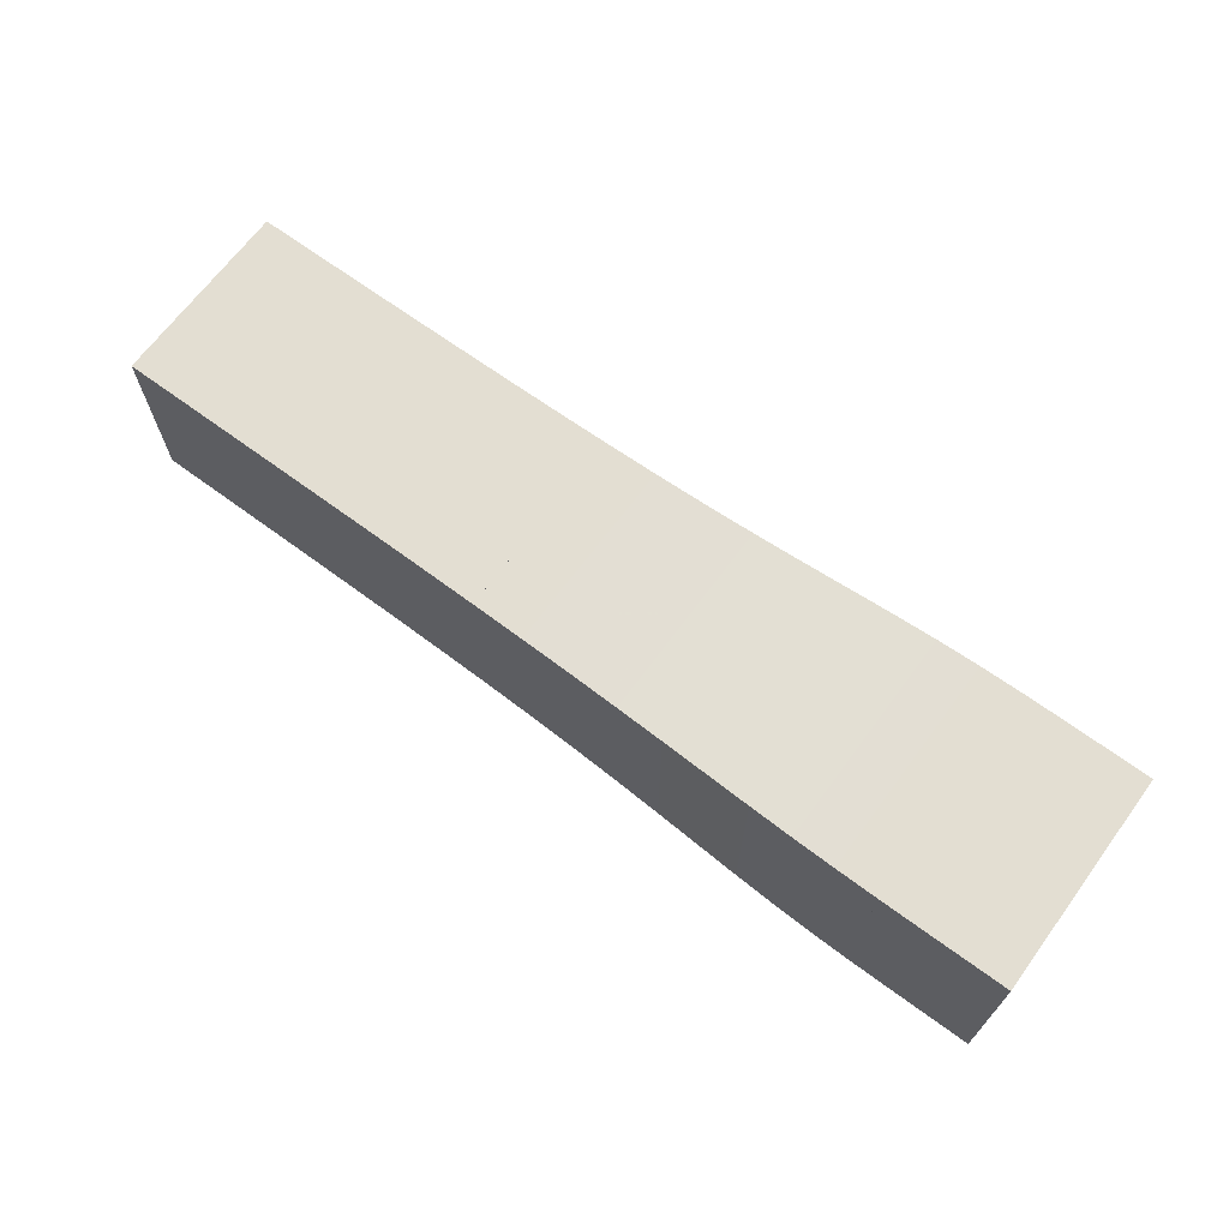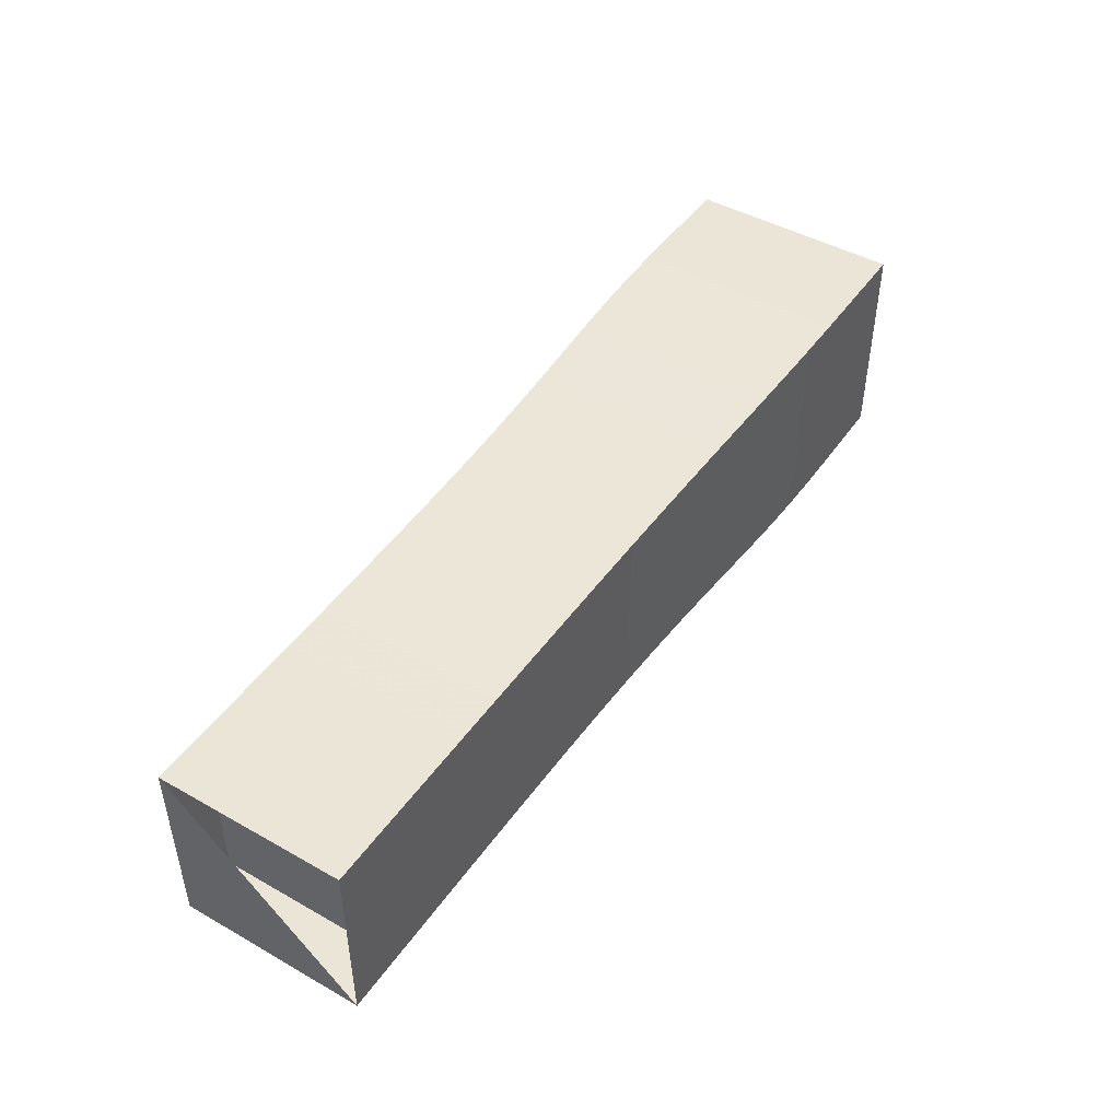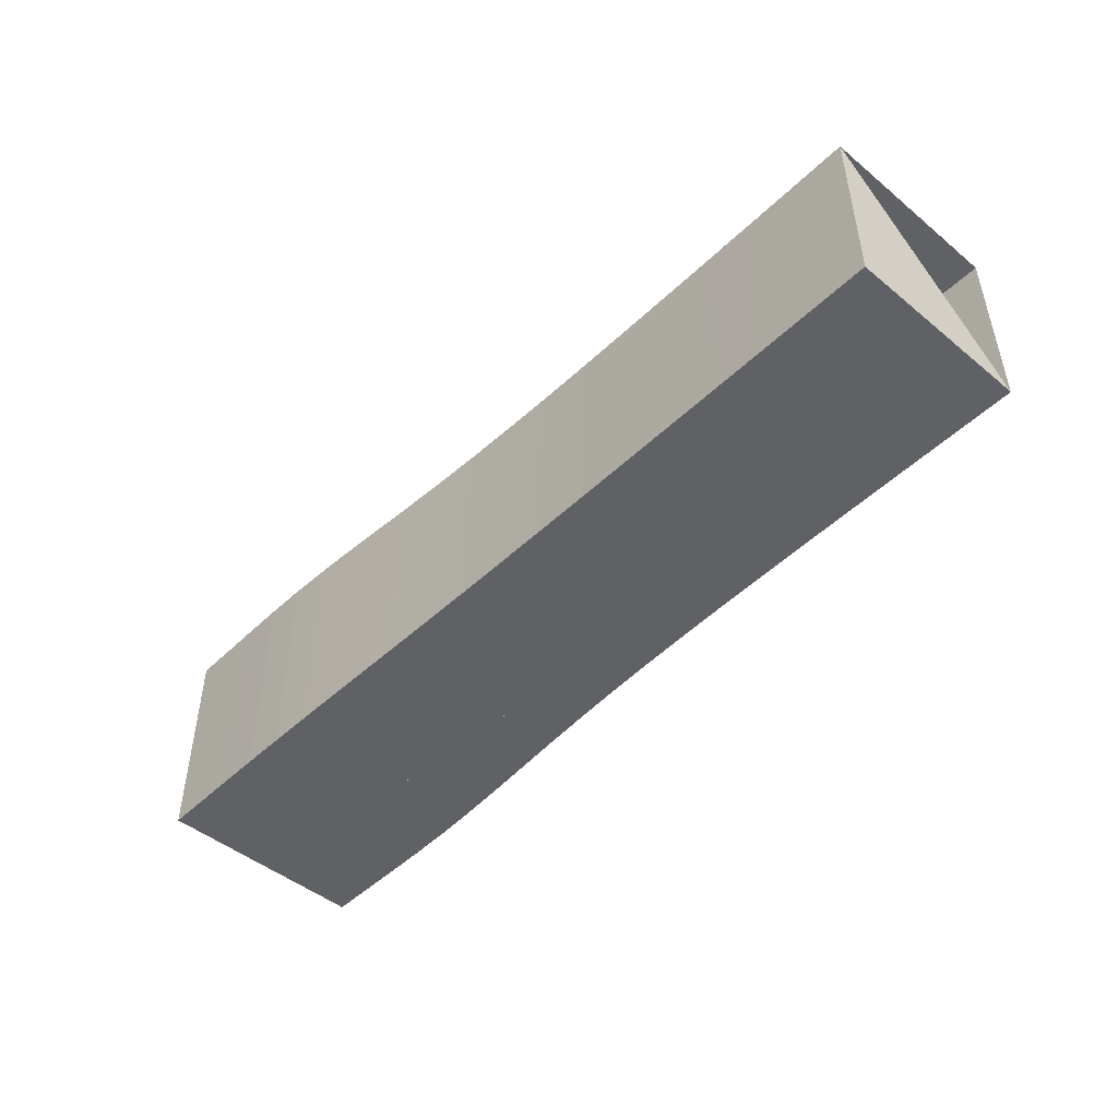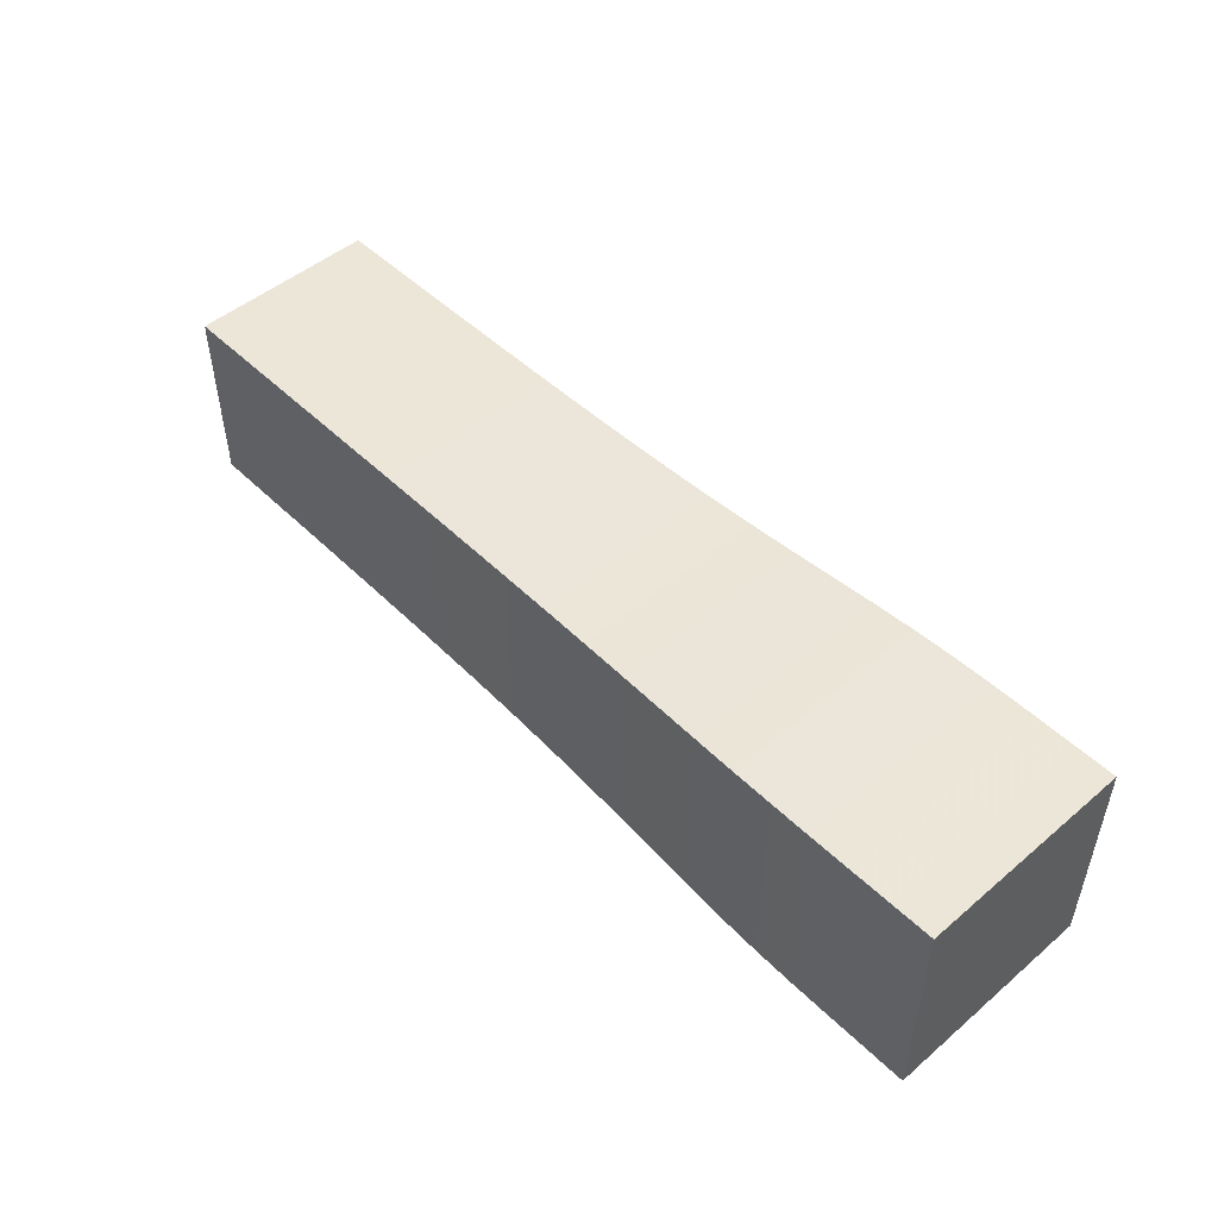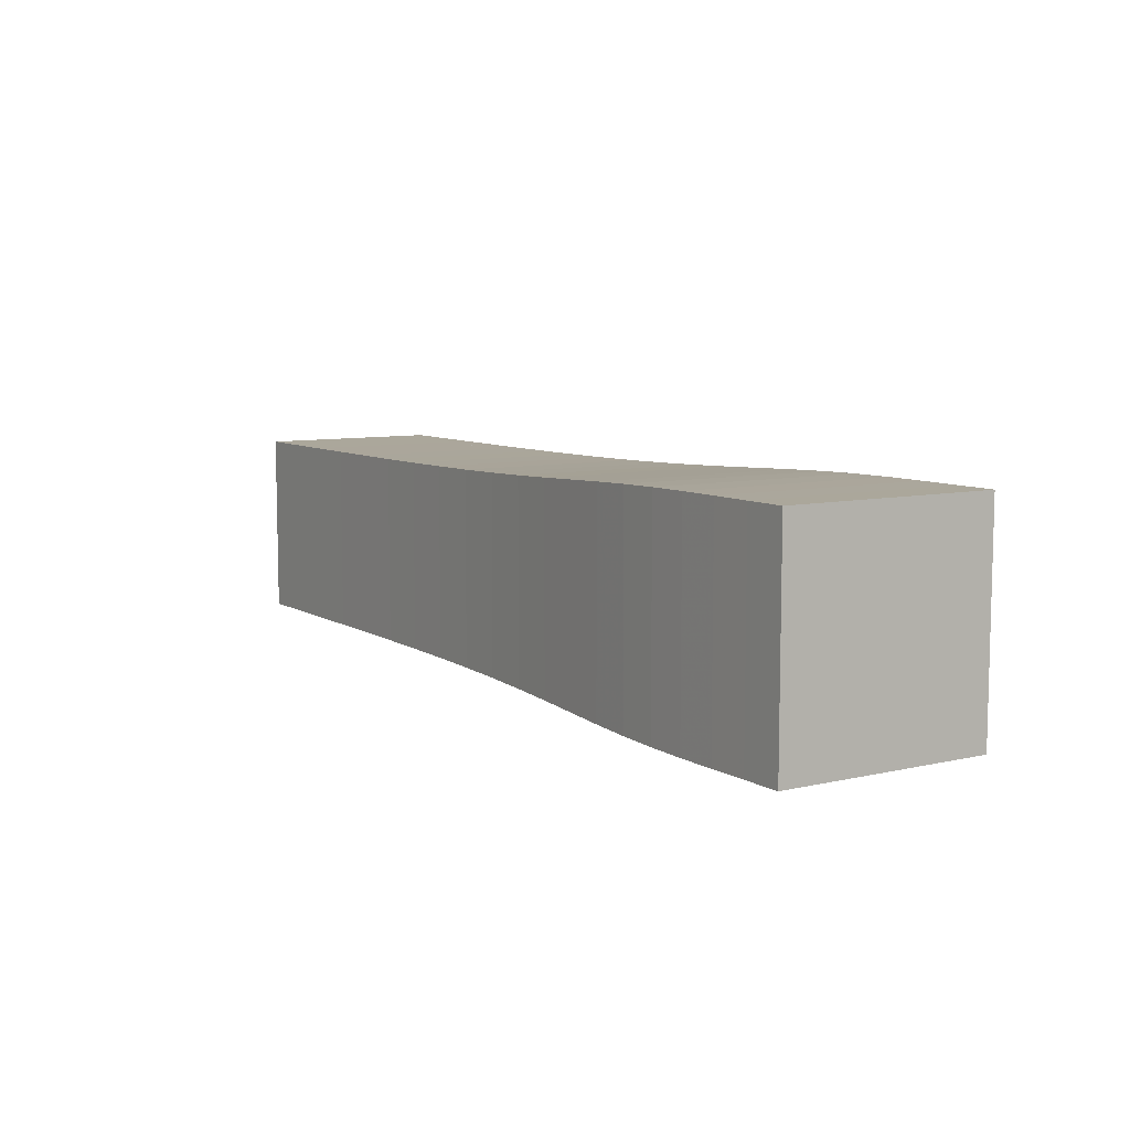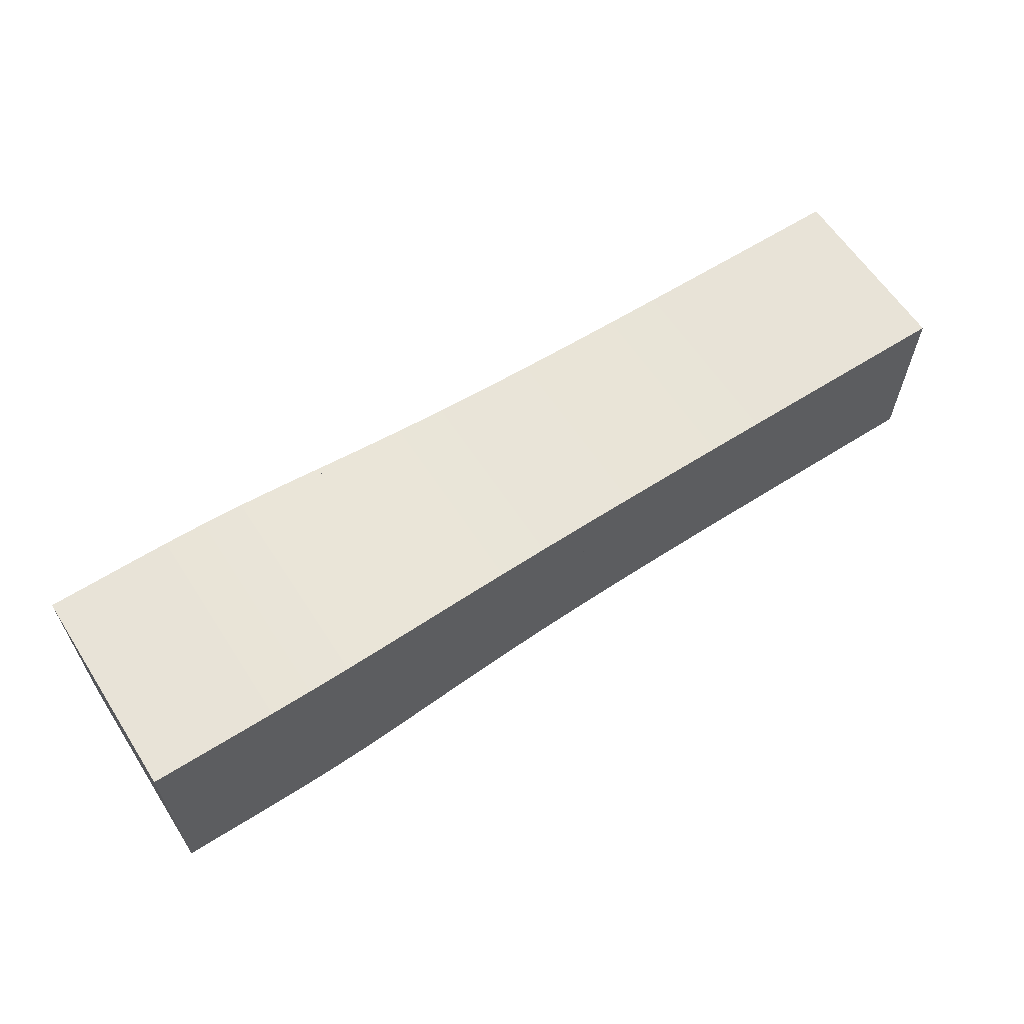
<metadata>
{"format":"obj","ext":"obj","renderer":"f3d","projection":"perspective","resolution":1024,"background":"white","views":[{"elev":67.7,"azim":36.4,"up":"+Y"},{"elev":46.0,"azim":-57.1,"up":"+Y"},{"elev":-47.5,"azim":-132.7,"up":"+Y"},{"elev":49.3,"azim":46.9,"up":"+Z"},{"elev":8.1,"azim":57.3,"up":"+Y"},{"elev":61.6,"azim":147.1,"up":"+Y"}]}
</metadata>
<code>
v 0 -0.1769 -0.1769
v 0 -0.1769 0.1769
v 0 0.1769 0.1769
v 0 0.1769 -0.1769
v 0.1052 -0.1769 -0.1769
v 0.1052 -0.1769 0.1769
v 0.1052 0.1769 0.1769
v 0.1052 0.1769 -0.1769
v 0.2103 -0.1769 -0.1769
v 0.2103 -0.1769 0.1769
v 0.2103 0.1769 0.1769
v 0.2103 0.1769 -0.1769
v 0.3152 -0.177 -0.177
v 0.3152 -0.177 0.177
v 0.3152 0.177 0.177
v 0.3152 0.177 -0.177
v 0.4198 -0.1773 -0.1773
v 0.4198 -0.1773 0.1773
v 0.4198 0.1773 0.1773
v 0.4198 0.1773 -0.1773
v 0.524 -0.1777 -0.1777
v 0.524 -0.1777 0.1777
v 0.524 0.1777 0.1777
v 0.524 0.1777 -0.1777
v 0.6273 -0.1785 -0.1785
v 0.6273 -0.1785 0.1785
v 0.6273 0.1785 0.1785
v 0.6273 0.1785 -0.1785
v 0.7293 -0.1796 -0.1796
v 0.7293 -0.1796 0.1796
v 0.7293 0.1796 0.1796
v 0.7293 0.1796 -0.1796
v 0.8293 -0.1813 -0.1813
v 0.8293 -0.1813 0.1813
v 0.8293 0.1813 0.1813
v 0.8293 0.1813 -0.1813
v 0.9268 -0.1837 -0.1837
v 0.9268 -0.1837 0.1837
v 0.9268 0.1837 0.1837
v 0.9268 0.1837 -0.1837
v 1.021 -0.1868 -0.1868
v 1.021 -0.1868 0.1868
v 1.021 0.1868 0.1868
v 1.021 0.1868 -0.1868
v 1.112 -0.1905 -0.1905
v 1.112 -0.1905 0.1905
v 1.112 0.1905 0.1905
v 1.112 0.1905 -0.1905
v 1.199 -0.1945 -0.1945
v 1.199 -0.1945 0.1945
v 1.199 0.1945 0.1945
v 1.199 0.1945 -0.1945
v 1.282 -0.1983 -0.1983
v 1.282 -0.1983 0.1983
v 1.282 0.1983 0.1983
v 1.282 0.1983 -0.1983
v 1.363 -0.2014 -0.2014
v 1.363 -0.2014 0.2014
v 1.363 0.2014 0.2014
v 1.363 0.2014 -0.2014
v 1.443 -0.2034 -0.2034
v 1.443 -0.2034 0.2034
v 1.443 0.2034 0.2034
v 1.443 0.2034 -0.2034
v 1.522 -0.2043 -0.2043
v 1.522 -0.2043 0.2043
v 1.522 0.2043 0.2043
v 1.522 0.2043 -0.2043
v 1.601 -0.2044 -0.2044
v 1.601 -0.2044 0.2044
v 1.601 0.2044 0.2044
v 1.601 0.2044 -0.2044
v 1.679 -0.2043 -0.2043
v 1.679 -0.2043 0.2043
v 1.679 0.2043 0.2043
v 1.679 0.2043 -0.2043
v 1.758 -0.2042 -0.2042
v 1.758 -0.2042 0.2042
v 1.758 0.2042 0.2042
v 1.758 0.2042 -0.2042
f 1 2 4 5
f 5 6 7 8
f 5 6 2 1
f 6 7 3 2
f 7 8 4 3
f 8 5 1 4
f 9 10 11 12
f 9 10 6 5
f 10 11 7 6
f 11 12 8 7
f 12 9 5 8
f 13 14 15 16
f 13 14 10 9
f 14 15 11 10
f 15 16 12 11
f 16 13 9 12
f 17 18 19 20
f 17 18 14 13
f 18 19 15 14
f 19 20 16 15
f 20 17 13 16
f 21 22 23 24
f 21 22 18 17
f 22 23 19 18
f 23 24 20 19
f 24 21 17 20
f 25 26 27 28
f 25 26 22 21
f 26 27 23 22
f 27 28 24 23
f 28 25 21 24
f 29 30 31 32
f 29 30 26 25
f 30 31 27 26
f 31 32 28 27
f 32 29 25 28
f 33 34 35 36
f 33 34 30 29
f 34 35 31 30
f 35 36 32 31
f 36 33 29 32
f 37 38 39 40
f 37 38 34 33
f 38 39 35 34
f 39 40 36 35
f 40 37 33 36
f 41 42 43 44
f 41 42 38 37
f 42 43 39 38
f 43 44 40 39
f 44 41 37 40
f 45 46 47 48
f 45 46 42 41
f 46 47 43 42
f 47 48 44 43
f 48 45 41 44
f 49 50 51 52
f 49 50 46 45
f 50 51 47 46
f 51 52 48 47
f 52 49 45 48
f 53 54 55 56
f 53 54 50 49
f 54 55 51 50
f 55 56 52 51
f 56 53 49 52
f 57 58 59 60
f 57 58 54 53
f 58 59 55 54
f 59 60 56 55
f 60 57 53 56
f 61 62 63 64
f 61 62 58 57
f 62 63 59 58
f 63 64 60 59
f 64 61 57 60
f 65 66 67 68
f 65 66 62 61
f 66 67 63 62
f 67 68 64 63
f 68 65 61 64
f 69 70 71 72
f 69 70 66 65
f 70 71 67 66
f 71 72 68 67
f 72 69 65 68
f 73 74 75 76
f 73 74 70 69
f 74 75 71 70
f 75 76 72 71
f 76 73 69 72
f 77 78 79 80
f 77 78 74 73
f 78 79 75 74
f 79 80 76 75
f 80 77 73 76

</code>
